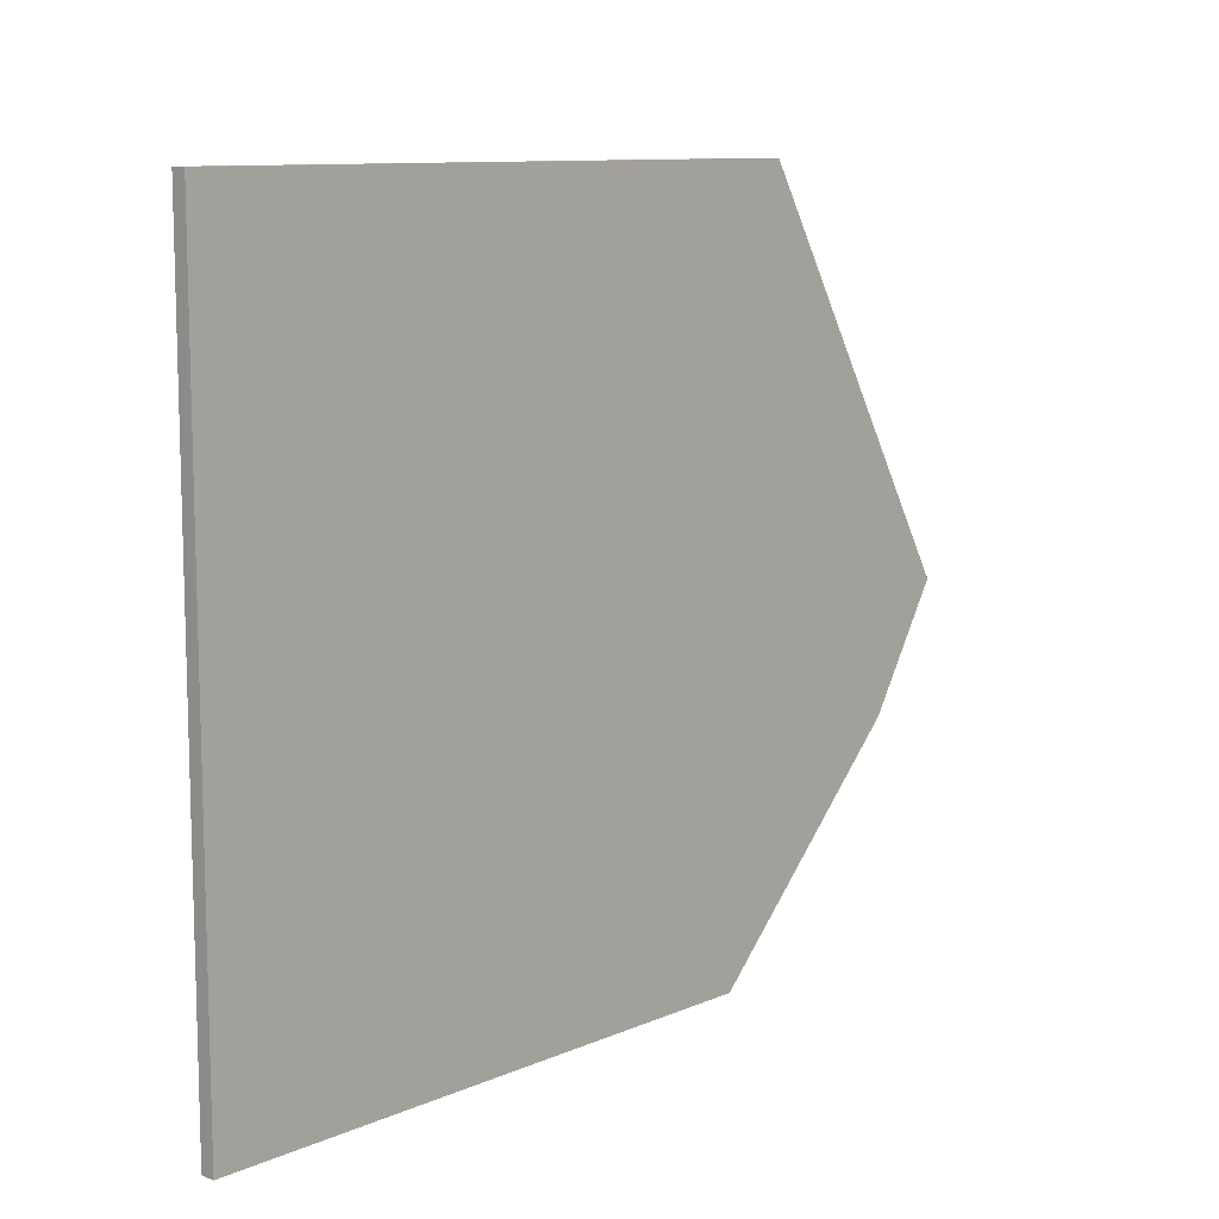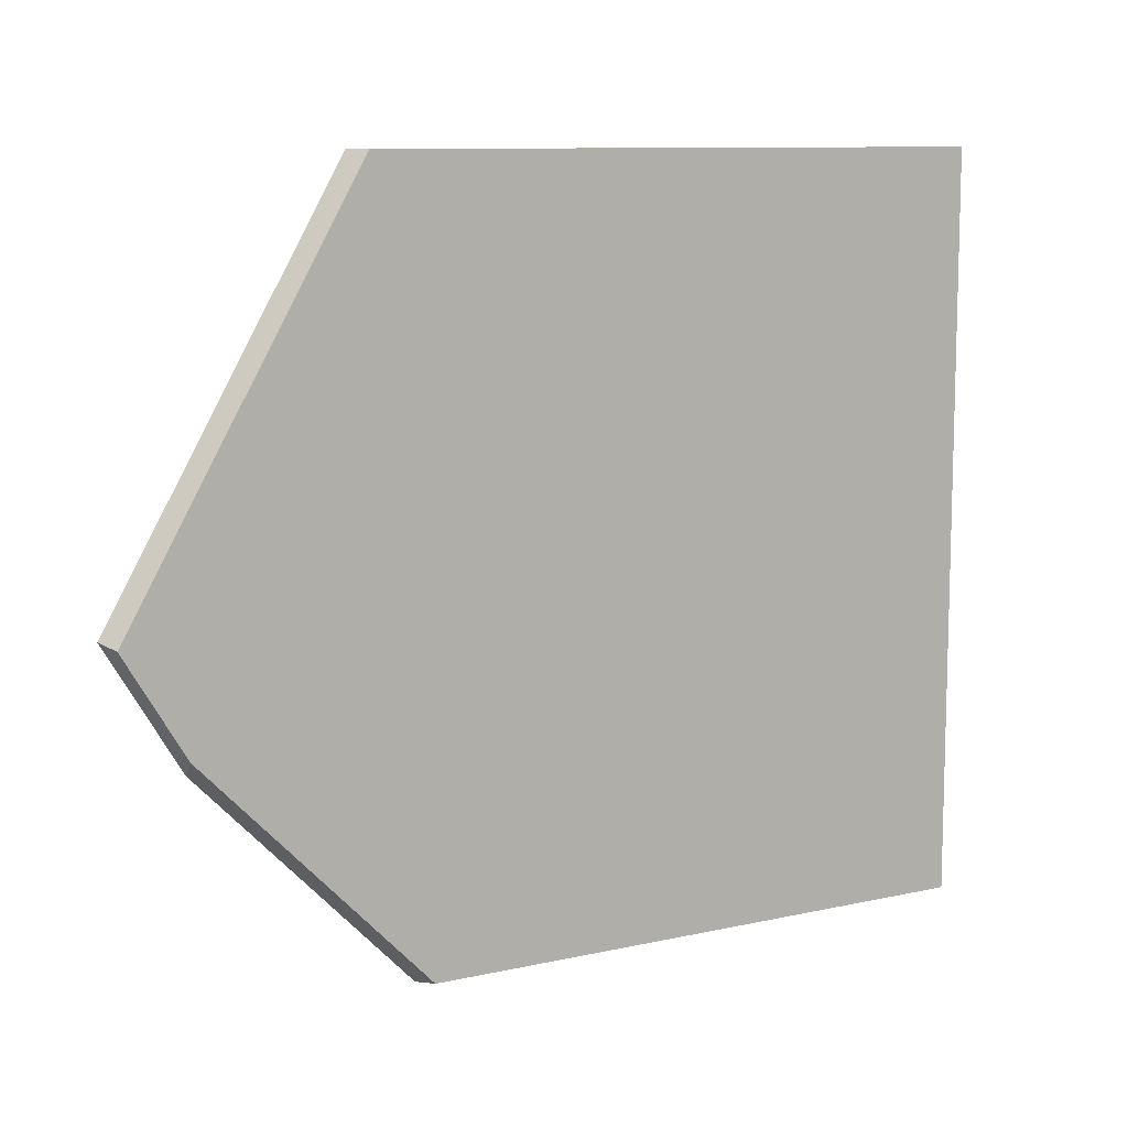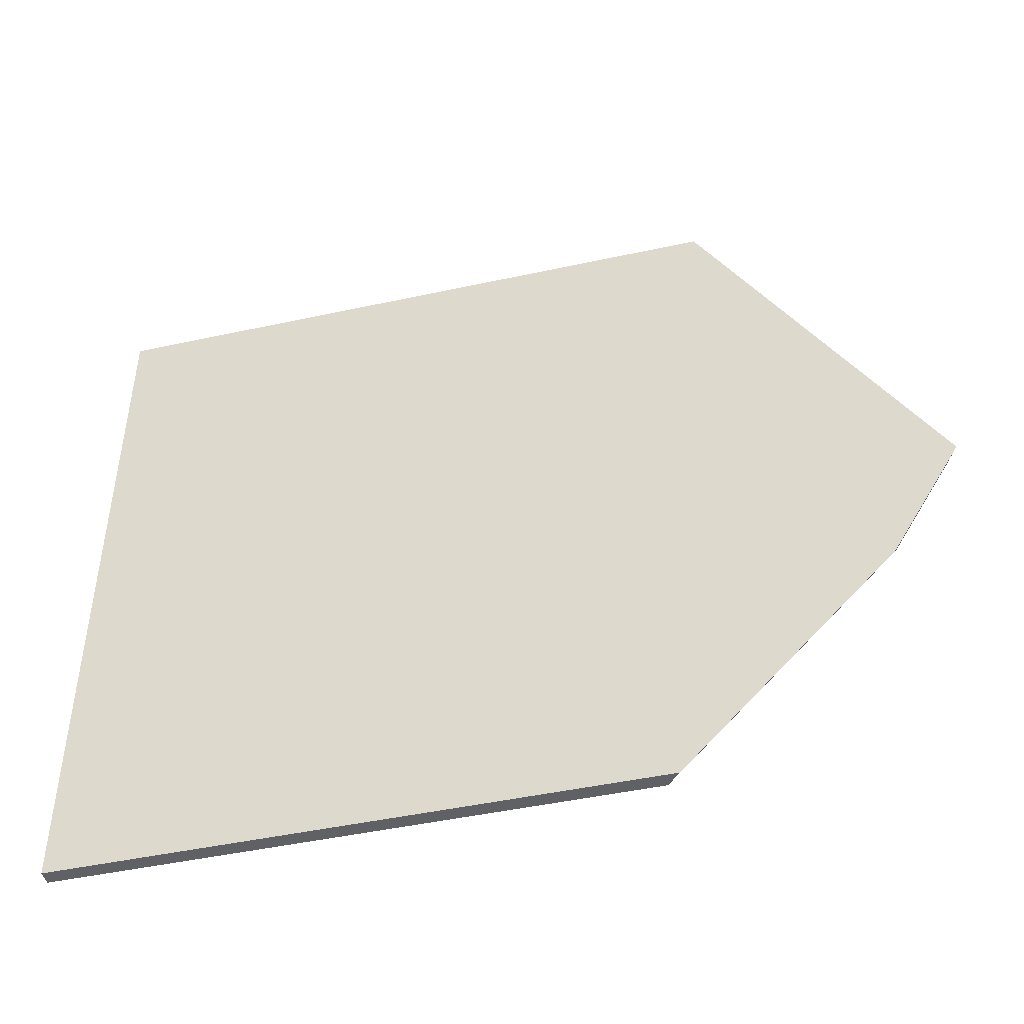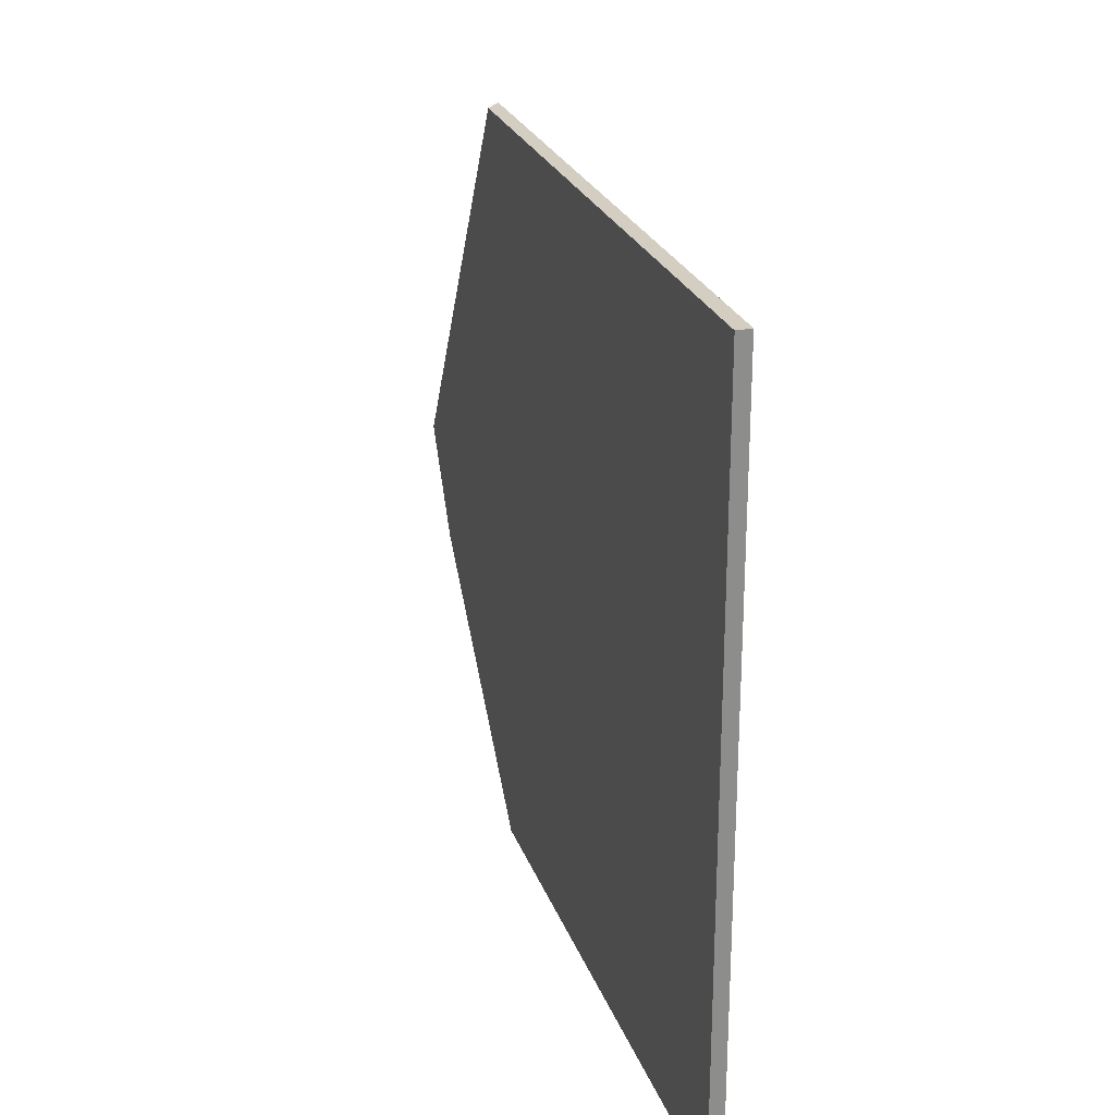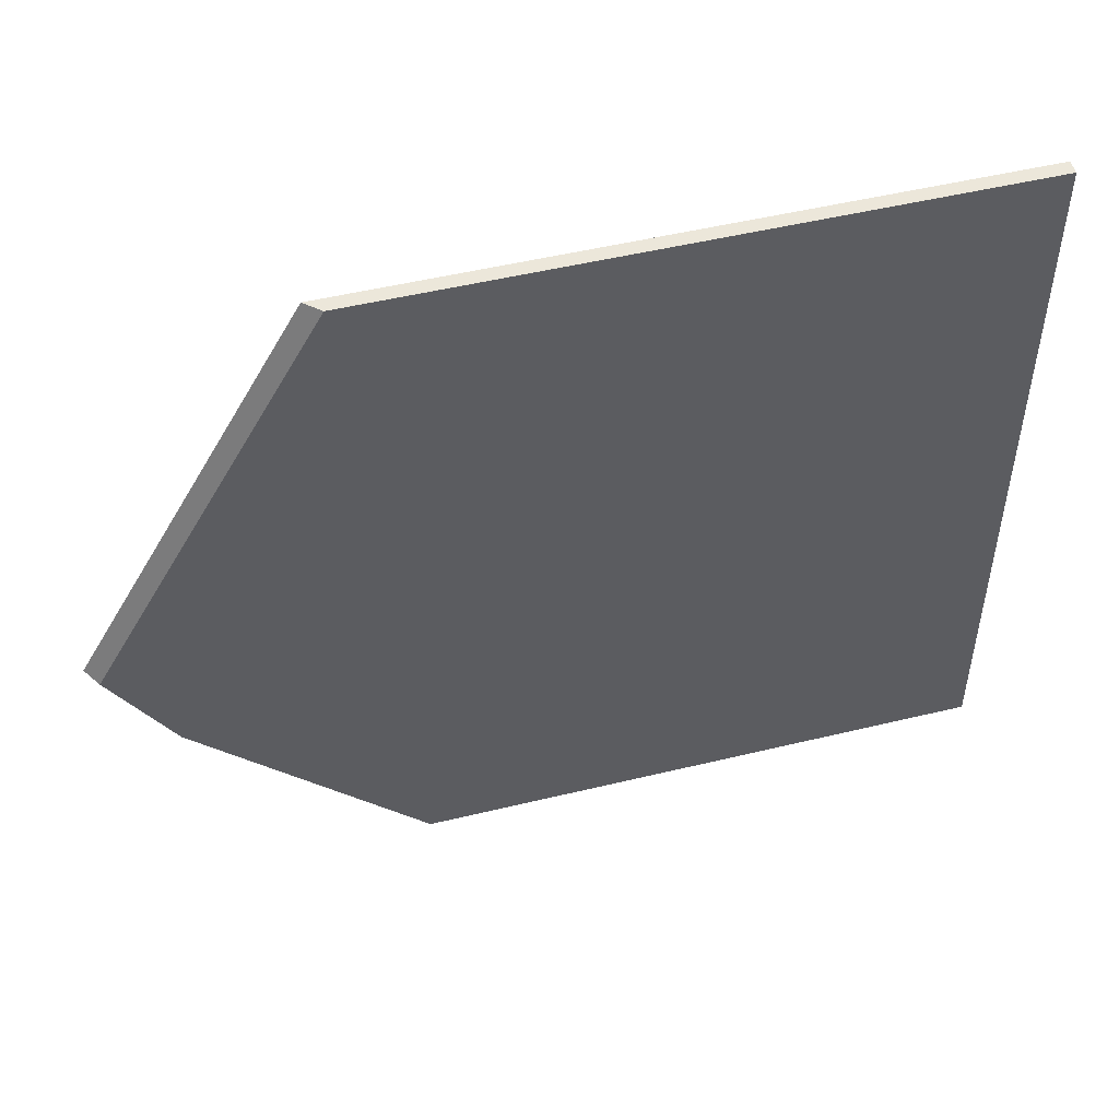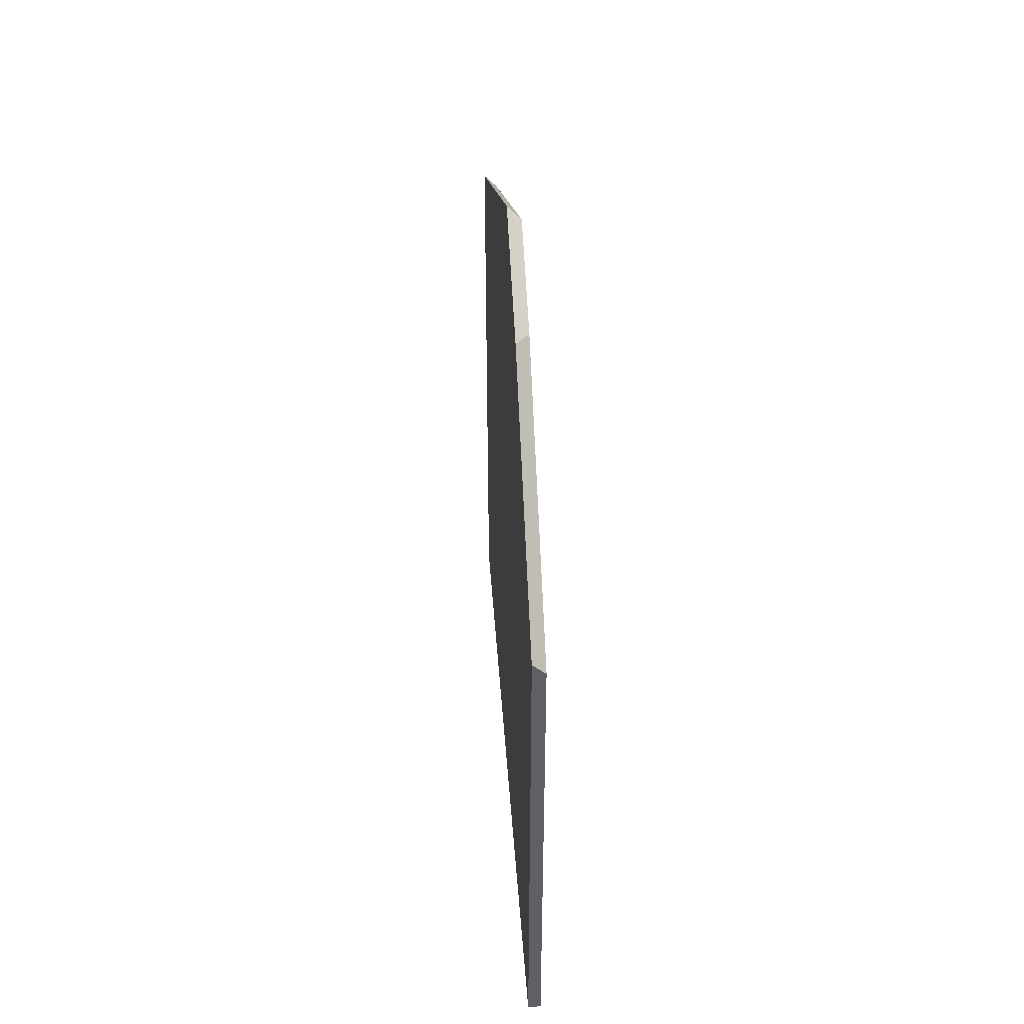
<metadata>
{"format":"obj","ext":"obj","renderer":"f3d","projection":"perspective","resolution":1024,"background":"white","views":[{"elev":10.4,"azim":43.0,"up":"+Z"},{"elev":10.0,"azim":-119.9,"up":"+Z"},{"elev":-46.3,"azim":104.0,"up":"+Z"},{"elev":25.1,"azim":-17.2,"up":"+Z"},{"elev":50.3,"azim":-104.9,"up":"+Z"},{"elev":43.5,"azim":176.0,"up":"+Y"}]}
</metadata>
<code>
g Device_Prop_Box_01_v_057
v -0.01274 0.7578 -0.2452
v -0.01274 0.7285 0.1751
v -0.01274 0.8665 -0.06374
v -0.01274 0.3526 -0.6625
v -0.01274 -0.673 -0.6625
v -0.01274 -0.673 0.6583
v -0.01274 0.4493 0.6583
v 0.01266 -0.673 -0.6625
v 0.000728 0.3652 -0.6625
v 0.01266 0.3764 -0.6625
v -0.01274 0.3526 -0.6625
v -0.01274 -0.673 -0.6625
v -0.01274 -0.673 0.6583
v 0.0003253 0.4636 0.6583
v -0.01274 0.4493 0.6583
v 0.01266 0.4772 0.6583
v 0.01266 -0.673 0.6583
v 0.01266 -0.673 0.6583
v -0.01274 -0.673 -0.6625
v 0.01266 -0.673 -0.6625
v -0.01274 -0.673 0.6583
v 0.01266 0.4772 0.6583
v 0.01266 0.7895 -0.2158
v 0.01266 0.8876 -0.05202
v 0.01266 -0.673 0.6583
v 0.01266 -0.673 -0.6625
v 0.01266 0.7563 -0.2713
v 0.01266 0.3764 -0.6625
v 0.000728 0.3652 -0.6625
v 0.01266 0.7563 -0.2713
v 0.01266 0.3764 -0.6625
v -0.01274 0.3526 -0.6625
v -0.01274 0.7578 -0.2452
v 0.01266 0.8876 -0.05202
v 0.0003253 0.4636 0.6583
v 0.01266 0.4772 0.6583
v -0.01274 0.7285 0.1751
v -0.01274 0.8665 -0.06374
v -0.01274 0.4493 0.6583
v -0.01274 0.7578 -0.2452
v 0.01266 0.7895 -0.2158
v 0.01266 0.7563 -0.2713
v 0.01266 0.8876 -0.05202
v -0.01274 0.8665 -0.06374
g Device_Prop_Box_01_v_057_0
f 3 2 1
f 1 2 4
f 4 2 5
f 5 2 6
f 7 6 2
f 10 9 8
f 9 11 8
f 12 8 11
f 15 14 13
f 14 16 13
f 17 13 16
f 20 19 18
f 21 18 19
f 24 23 22
f 25 22 23
f 25 23 26
f 23 27 26
f 26 27 28
f 31 30 29
f 29 30 32
f 30 33 32
f 36 35 34
f 35 37 34
f 37 38 34
f 39 37 35
f 42 41 40
f 41 43 40
f 43 44 40

</code>
